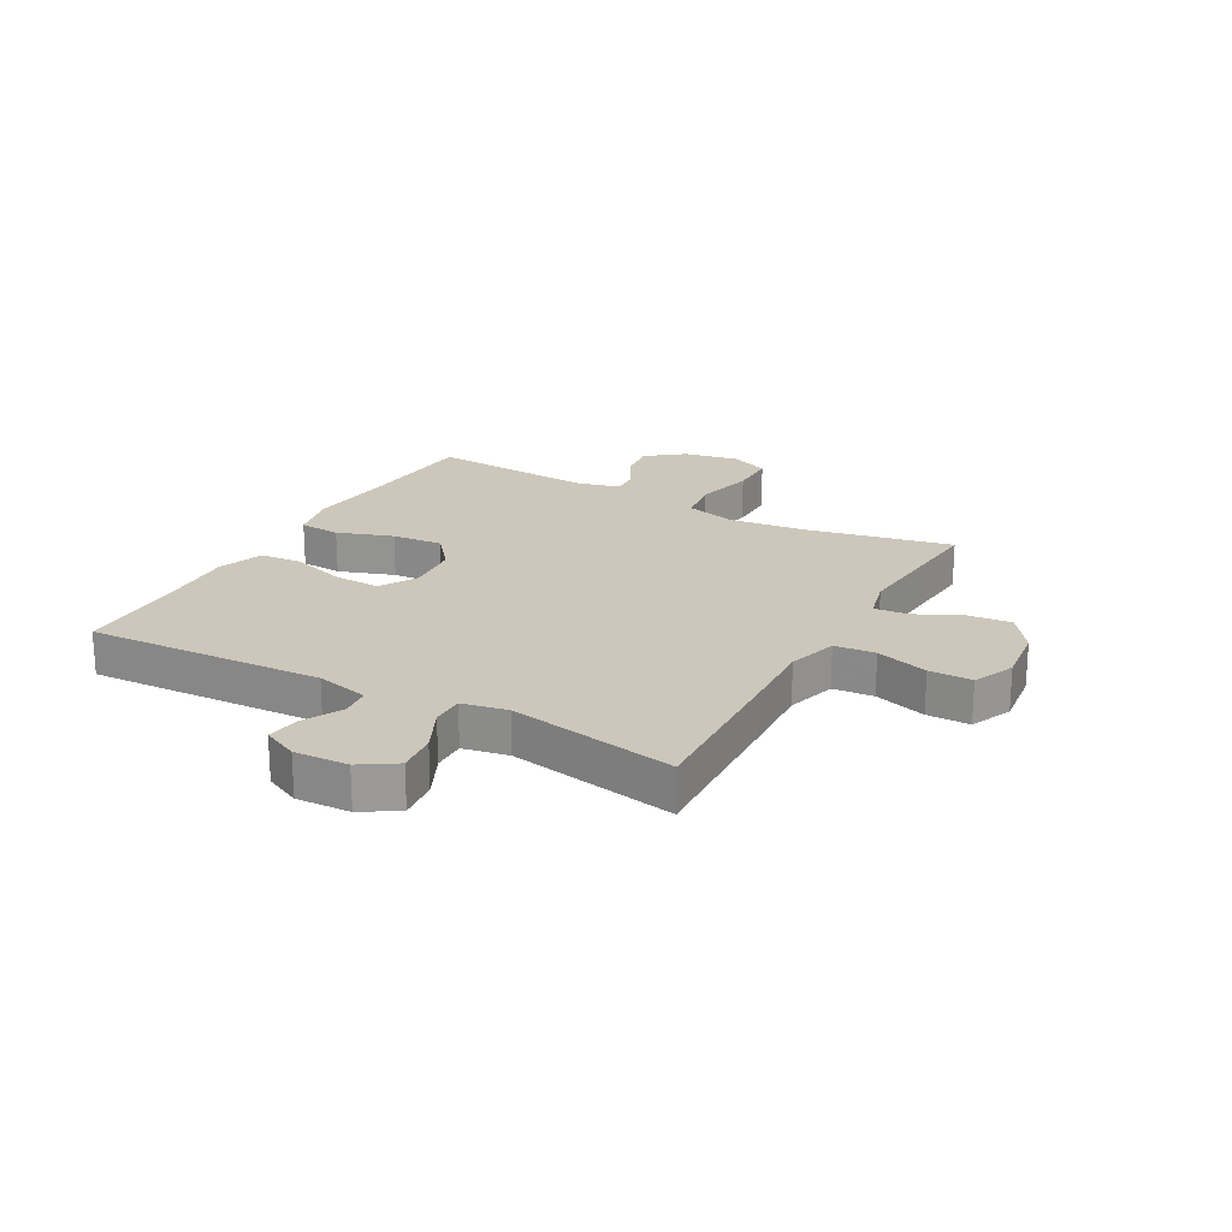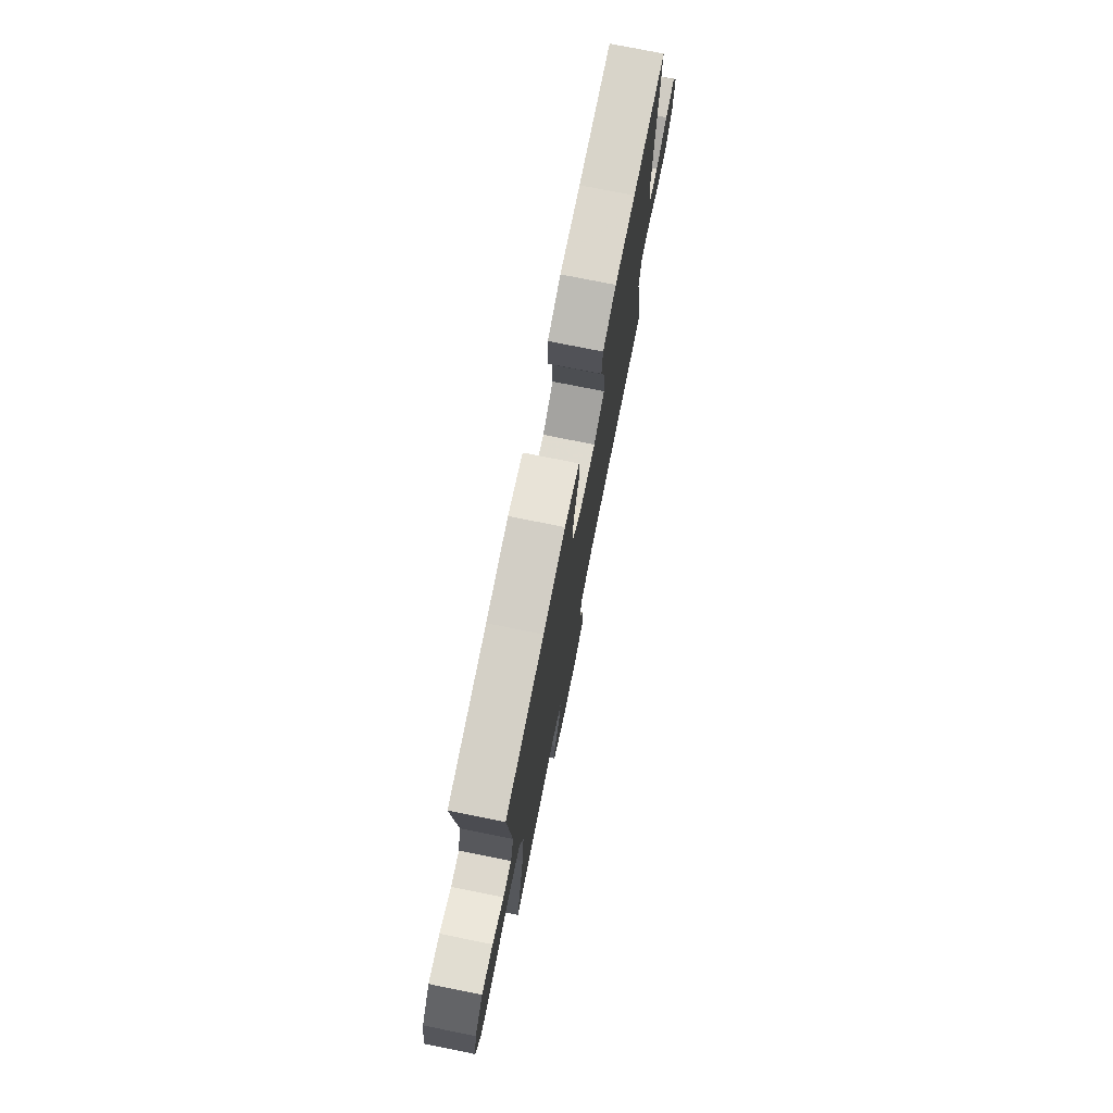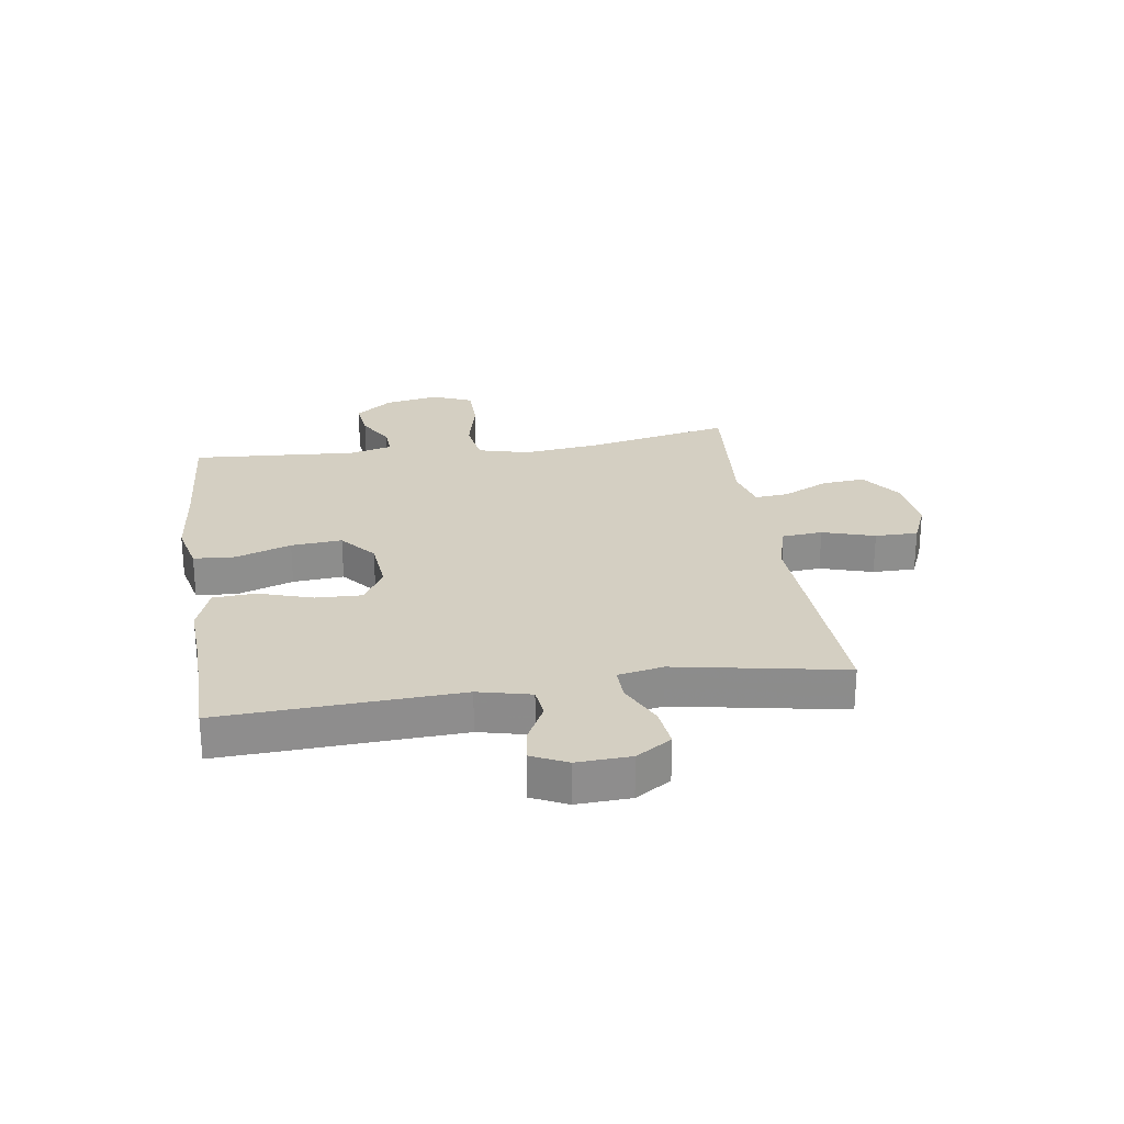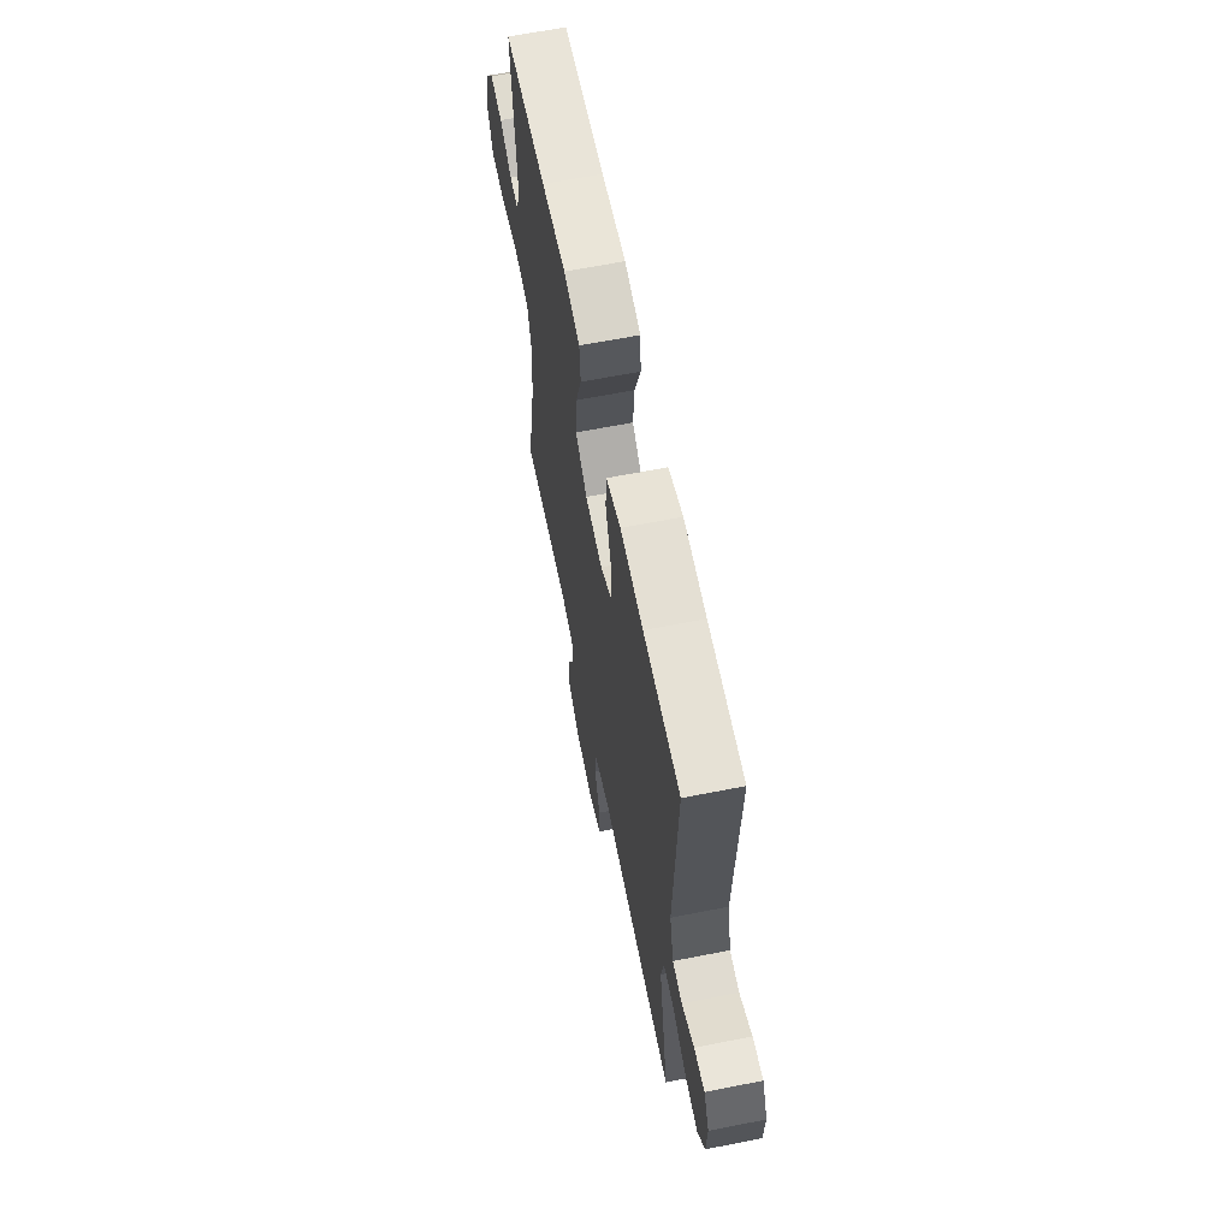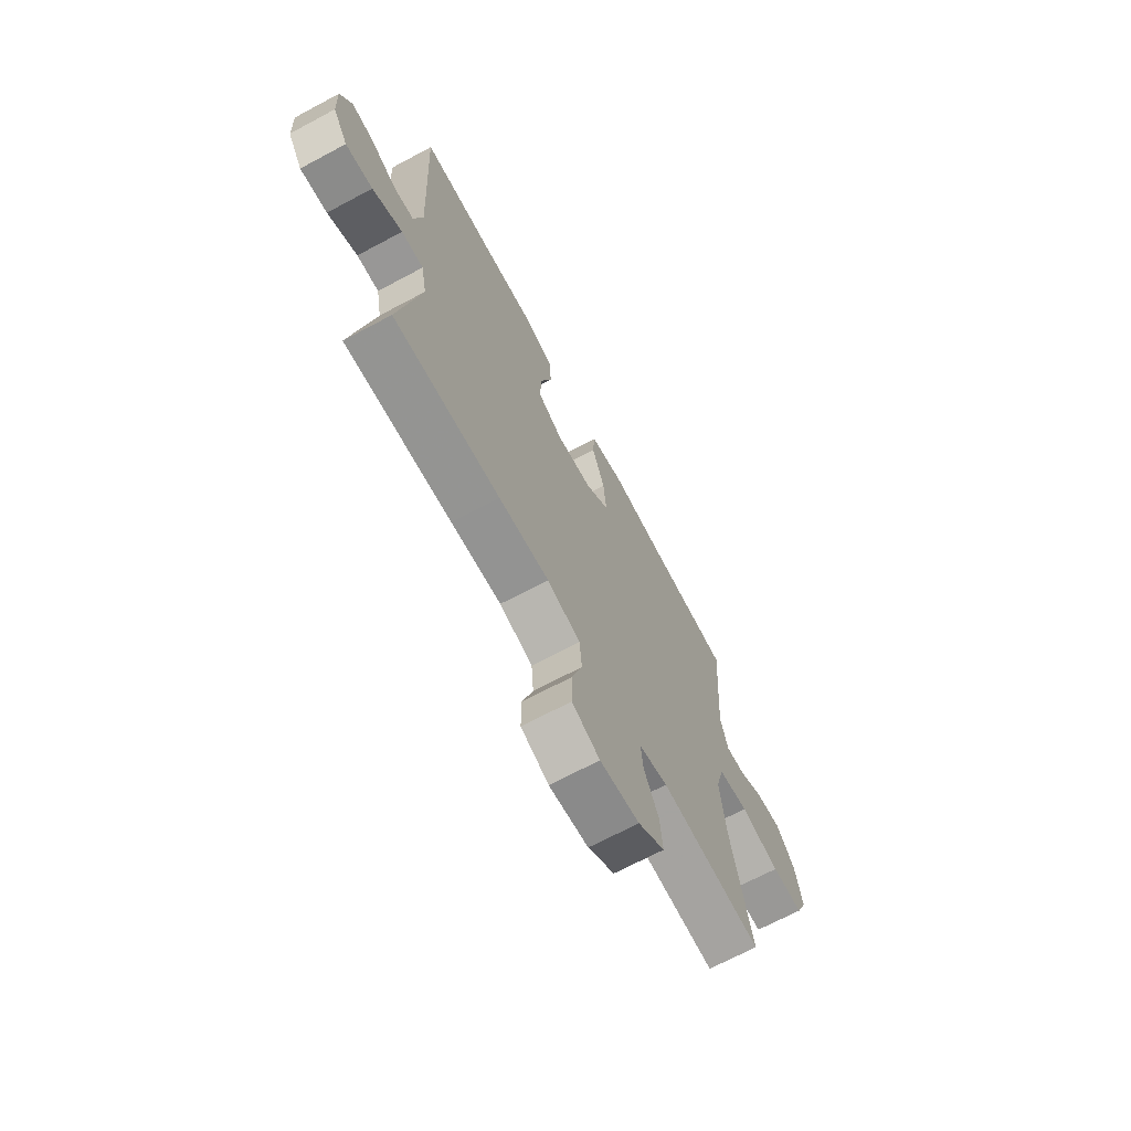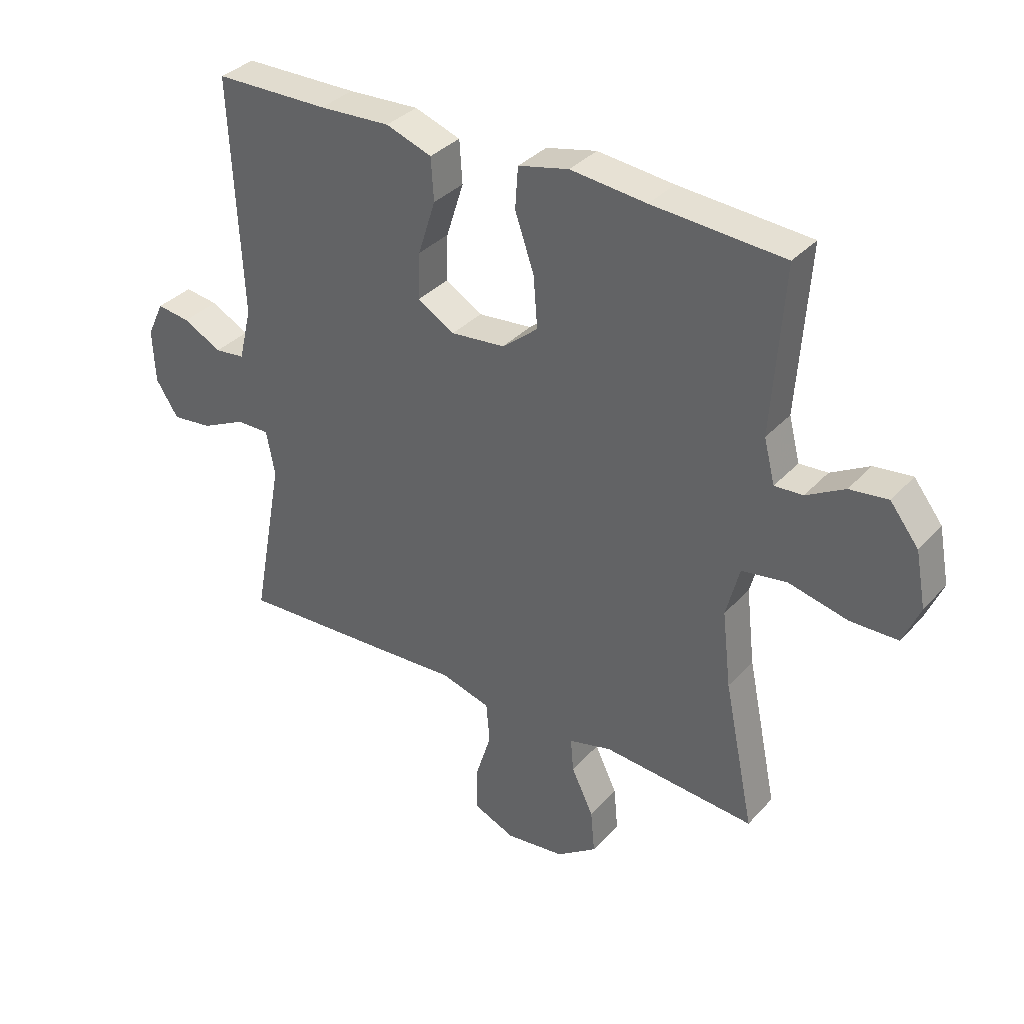
<metadata>
{"format":"obj","ext":"obj","renderer":"f3d","projection":"perspective","resolution":1024,"background":"white","views":[{"elev":21.4,"azim":119.0,"up":"+Y"},{"elev":75.9,"azim":-78.7,"up":"+Z"},{"elev":25.6,"azim":81.4,"up":"+Y"},{"elev":63.8,"azim":78.7,"up":"+Z"},{"elev":-69.2,"azim":118.1,"up":"+Z"},{"elev":34.8,"azim":-144.4,"up":"+Z"}]}
</metadata>
<code>
v -0.5 0.07 -0.5
v -0.448 0.07 -0.247
v -0.433 0.07 -0.116
v -0.456 0.07 -0.028
v -0.534 0.07 -0.016
v -0.636 0.07 -0.04
v -0.718 0.07 -0.039
v -0.747 0.07 0.029
v -0.729 0.07 0.124
v -0.68 0.07 0.187
v -0.614 0.07 0.179
v -0.548 0.07 0.142
v -0.499 0.07 0.139
v -0.48 0.07 0.214
v -0.5 0.07 0.5
v -0.273 0.07 0.516
v -0.142 0.07 0.53
v -0.055 0.07 0.51
v -0.05 0.07 0.439
v -0.083 0.07 0.343
v -0.09 0.07 0.255
v -0.028 0.07 0.204
v 0.065 0.07 0.195
v 0.129 0.07 0.233
v 0.126 0.07 0.313
v 0.096 0.07 0.407
v 0.101 0.07 0.48
v 0.18 0.07 0.508
v 0.303 0.07 0.502
v 0.5 0.07 0.5
v 0.481 0.07 0.091
v 0.503 0.07 0
v 0.555 0.07 -0.006
v 0.622 0.07 0.029
v 0.679 0.07 0.037
v 0.708 0.07 -0.024
v 0.704 0.07 -0.117
v 0.665 0.07 -0.178
v 0.595 0.07 -0.17
v 0.518 0.07 -0.133
v 0.461 0.07 -0.132
v 0.446 0.07 -0.21
v 0.5 0.07 -0.5
v 0.224 0.07 -0.487
v 0.094 0.07 -0.48
v 0.008 0.07 -0.505
v 0.002 0.07 -0.575
v 0.03 0.07 -0.665
v 0.03 0.07 -0.739
v -0.042 0.07 -0.77
v -0.144 0.07 -0.758
v -0.213 0.07 -0.709
v -0.206 0.07 -0.634
v -0.168 0.07 -0.555
v -0.163 0.07 -0.497
v -0.237 0.07 -0.478
v -0.357 0.07 -0.488
v -0.5 0 -0.5
v -0.448 0 -0.247
v -0.433 0 -0.116
v -0.456 0 -0.028
v -0.534 0 -0.016
v -0.636 0 -0.04
v -0.718 0 -0.039
v -0.747 0 0.029
v -0.729 0 0.124
v -0.68 0 0.187
v -0.614 0 0.179
v -0.548 0 0.142
v -0.499 0 0.139
v -0.48 0 0.214
v -0.5 0 0.5
v -0.273 0 0.516
v -0.142 0 0.53
v -0.055 0 0.51
v -0.05 0 0.439
v -0.083 0 0.343
v -0.09 0 0.255
v -0.028 0 0.204
v 0.065 0 0.195
v 0.129 0 0.233
v 0.126 0 0.313
v 0.096 0 0.407
v 0.101 0 0.48
v 0.18 0 0.508
v 0.303 0 0.502
v 0.5 0 0.5
v 0.481 0 0.091
v 0.503 0 0
v 0.555 0 -0.006
v 0.622 0 0.029
v 0.679 0 0.037
v 0.708 0 -0.024
v 0.704 0 -0.117
v 0.665 0 -0.178
v 0.595 0 -0.17
v 0.518 0 -0.133
v 0.461 0 -0.132
v 0.446 0 -0.21
v 0.5 0 -0.5
v 0.224 0 -0.487
v 0.094 0 -0.48
v 0.008 0 -0.505
v 0.002 0 -0.575
v 0.03 0 -0.665
v 0.03 0 -0.739
v -0.042 0 -0.77
v -0.144 0 -0.758
v -0.213 0 -0.709
v -0.206 0 -0.634
v -0.168 0 -0.555
v -0.163 0 -0.497
v -0.237 0 -0.478
v -0.357 0 -0.488
f 51 52 53 54
f 51 54 55
f 50 51 55
f 47 48 49 50
f 46 47 50 55
f 45 46 55 56
f 42 43 44 45
f 41 42 45 56
f 37 38 39 40
f 37 40 41
f 36 37 41
f 33 34 35 36
f 32 33 36 41
f 31 32 41 56
f 29 30 31 56
f 25 26 27 28
f 24 25 28 29
f 17 18 19 20
f 16 17 20 21
f 14 15 16 21
f 13 14 21 22
f 9 10 11 12
f 9 12 13
f 8 9 13
f 5 6 7 8
f 4 5 8 13
f 3 4 13 22
f 57 1 2
f 24 29 56
f 23 24 56 57
f 22 23 57
f 2 3 22 57
f 111 110 109 108
f 112 111 108
f 112 108 107
f 107 106 105 104
f 112 107 104 103
f 113 112 103 102
f 102 101 100 99
f 113 102 99 98
f 97 96 95 94
f 98 97 94
f 98 94 93
f 93 92 91 90
f 98 93 90 89
f 113 98 89 88
f 113 88 87 86
f 85 84 83 82
f 86 85 82 81
f 77 76 75 74
f 78 77 74 73
f 78 73 72 71
f 79 78 71 70
f 69 68 67 66
f 70 69 66
f 70 66 65
f 65 64 63 62
f 70 65 62 61
f 79 70 61 60
f 59 58 114
f 113 86 81
f 114 113 81 80
f 114 80 79
f 114 79 60 59
f 1 58 59 2
f 2 59 60 3
f 3 60 61 4
f 4 61 62 5
f 5 62 63 6
f 6 63 64 7
f 7 64 65 8
f 8 65 66 9
f 9 66 67 10
f 10 67 68 11
f 11 68 69 12
f 12 69 70 13
f 13 70 71 14
f 14 71 72 15
f 15 72 73 16
f 16 73 74 17
f 17 74 75 18
f 18 75 76 19
f 19 76 77 20
f 20 77 78 21
f 21 78 79 22
f 22 79 80 23
f 23 80 81 24
f 24 81 82 25
f 25 82 83 26
f 26 83 84 27
f 27 84 85 28
f 28 85 86 29
f 29 86 87 30
f 30 87 88 31
f 31 88 89 32
f 32 89 90 33
f 33 90 91 34
f 34 91 92 35
f 35 92 93 36
f 36 93 94 37
f 37 94 95 38
f 38 95 96 39
f 39 96 97 40
f 40 97 98 41
f 41 98 99 42
f 42 99 100 43
f 43 100 101 44
f 44 101 102 45
f 45 102 103 46
f 46 103 104 47
f 47 104 105 48
f 48 105 106 49
f 49 106 107 50
f 50 107 108 51
f 51 108 109 52
f 52 109 110 53
f 53 110 111 54
f 54 111 112 55
f 55 112 113 56
f 56 113 114 57
f 57 114 58 1

</code>
